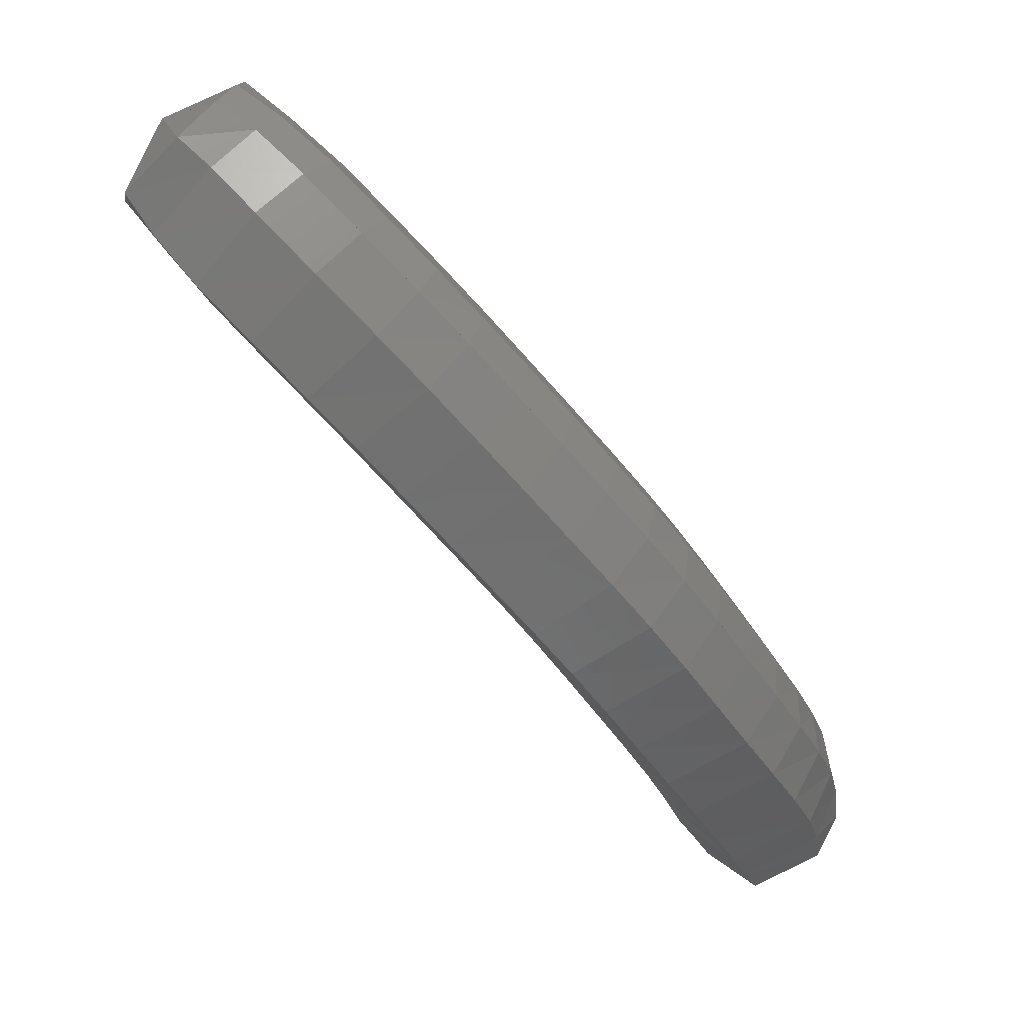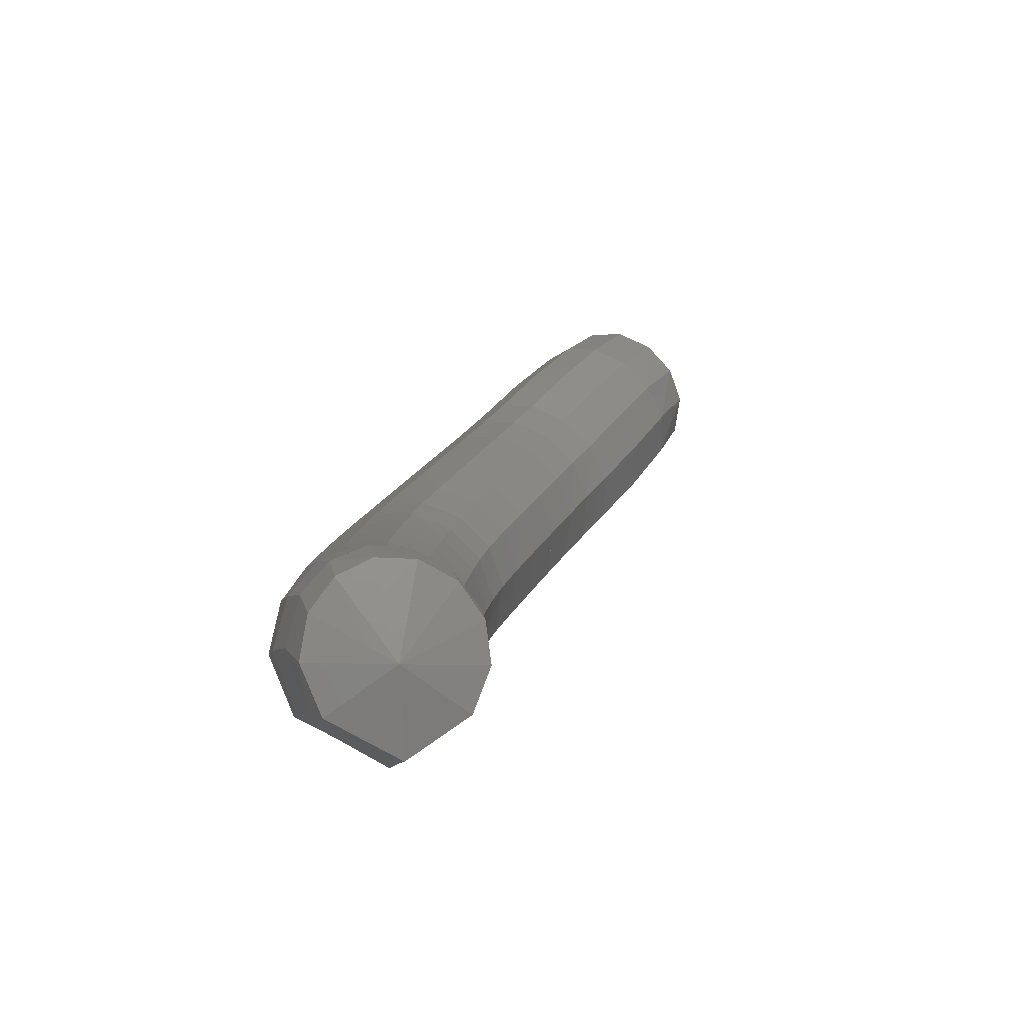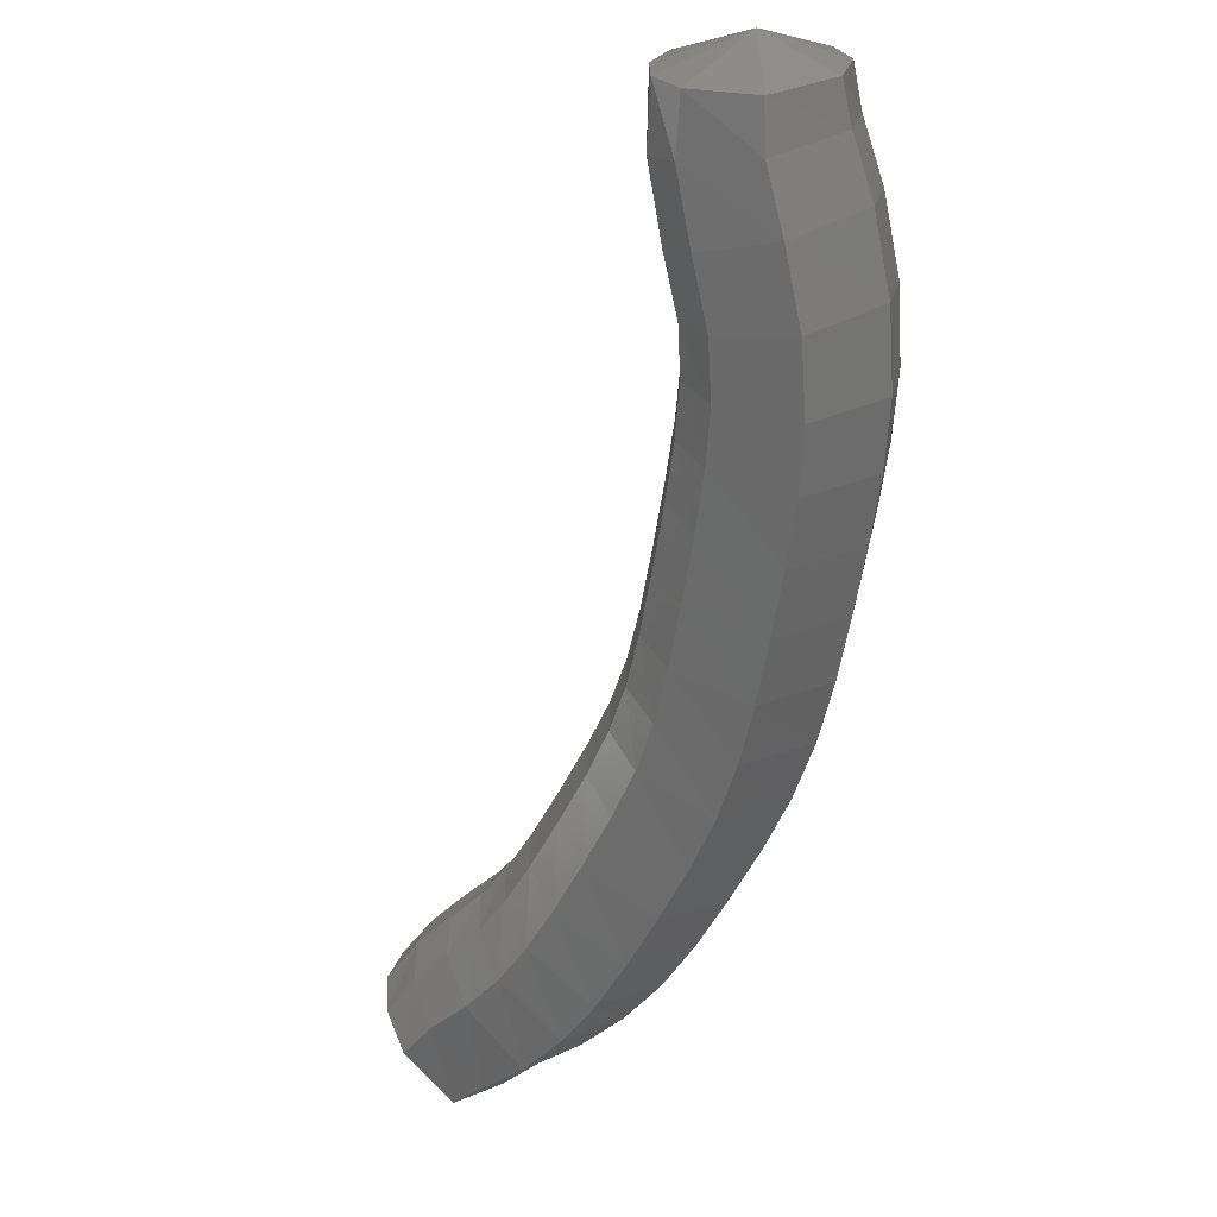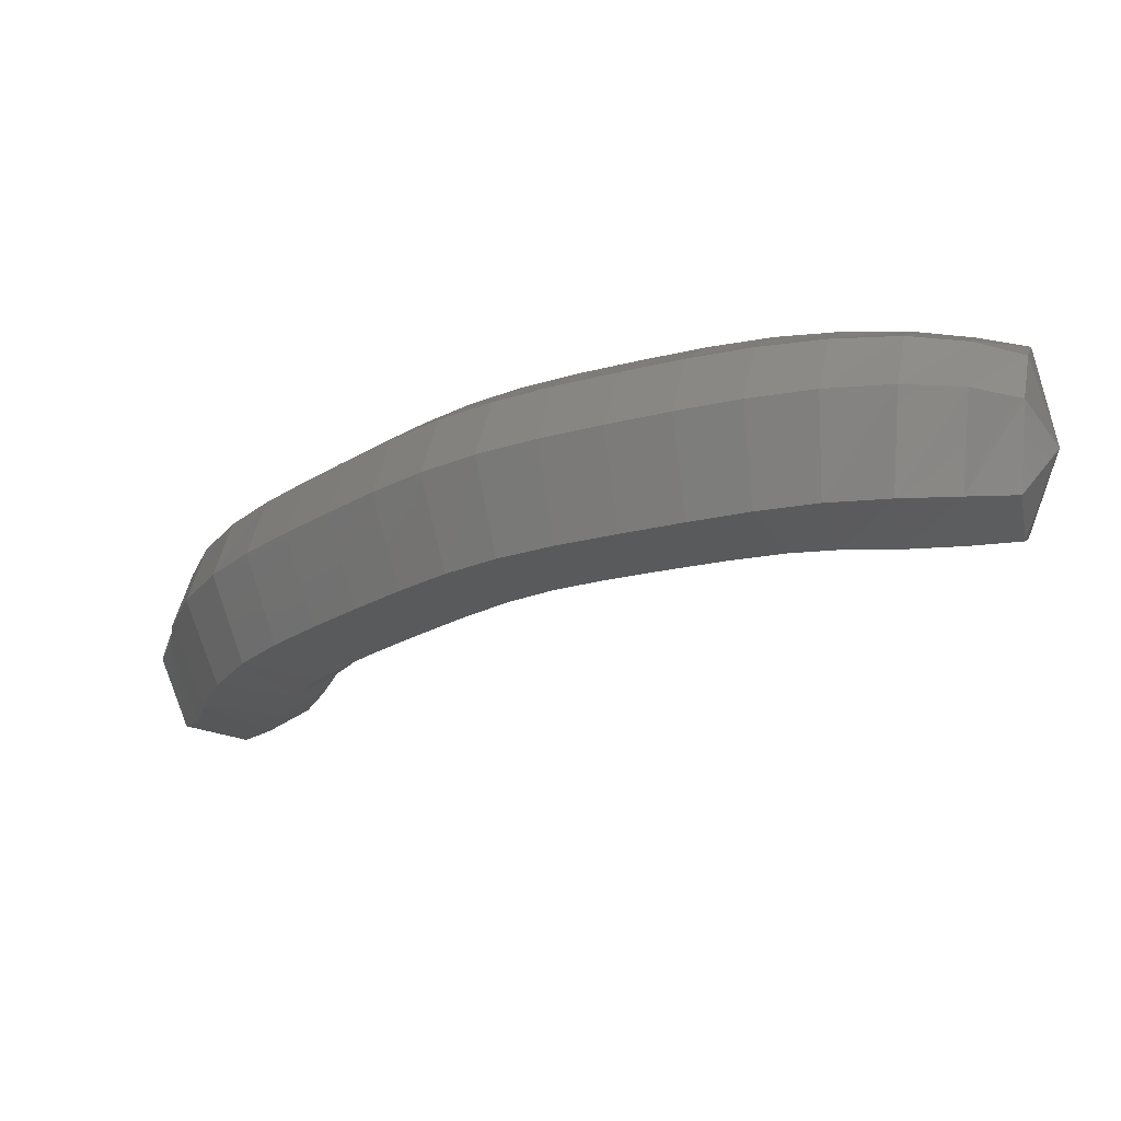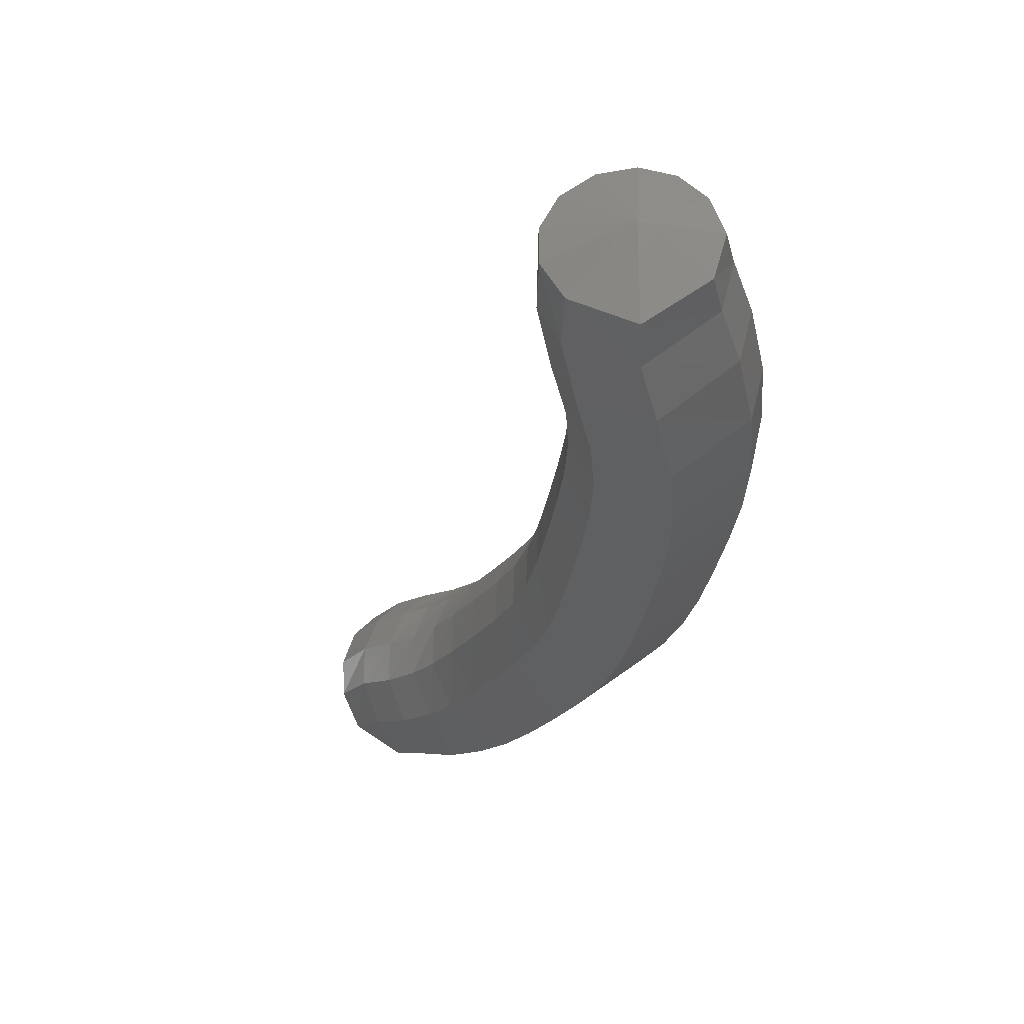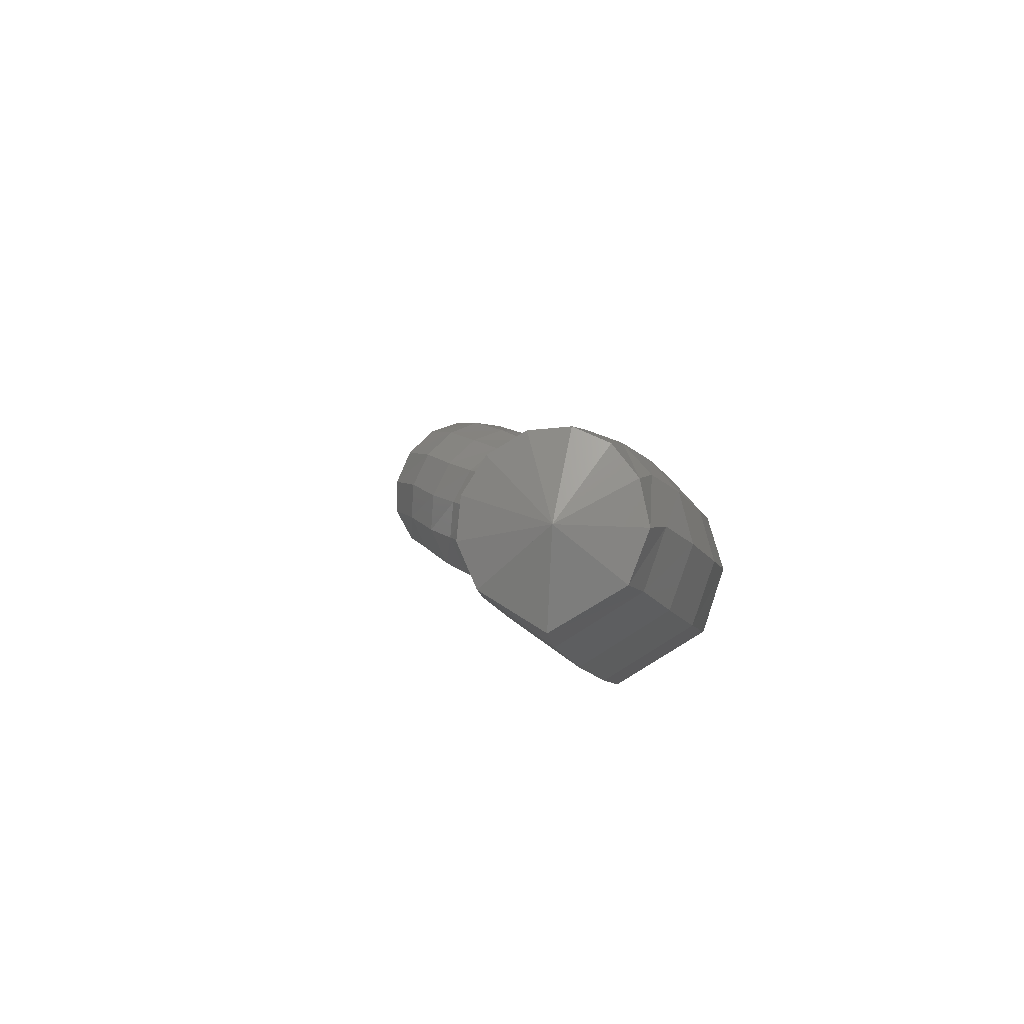
<metadata>
{"format":"stl","ext":"stl","renderer":"f3d","projection":"perspective","resolution":1024,"background":"white","views":[{"elev":-16.9,"azim":167.5,"up":"+Z"},{"elev":-17.6,"azim":-41.5,"up":"+Z"},{"elev":-23.7,"azim":105.1,"up":"+Z"},{"elev":-68.7,"azim":-116.5,"up":"+Z"},{"elev":7.0,"azim":106.4,"up":"+Z"},{"elev":34.7,"azim":115.7,"up":"+Z"}]}
</metadata>
<code>
# stl→obj: 212 verts, 440 faces
v -56.35 72.94 243.4
v -56.23 72.98 243.1
v -56.25 72.73 243.2
v -56.34 72.95 242.9
v -56.4 72.67 243
v -56.5 72.97 242.8
v -56.58 72.68 242.8
v -56.71 72.98 242.6
v -56.76 72.68 242.6
v -56.91 72.94 242.4
v -56.92 72.65 242.5
v -57.1 72.87 242.2
v -57.09 72.59 242.4
v -57.29 72.79 242.1
v -57.26 72.51 242.2
v -57.48 72.7 241.9
v -57.45 72.42 242.1
v -57.66 72.61 241.8
v -57.63 72.34 241.9
v -57.84 72.51 241.7
v -57.79 72.25 241.8
v -58.01 72.4 241.5
v -57.93 72.15 241.7
v -58.17 72.27 241.4
v -58.08 72.03 241.6
v -58.34 72.12 241.3
v -58.24 71.88 241.5
v -58.5 71.96 241.2
v -58.39 71.74 241.4
v -58.66 71.81 241.1
v -58.52 71.6 241.3
v -58.8 71.65 241.1
v -58.63 71.47 241.3
v -58.92 71.48 241
v -58.74 71.32 241.2
v -59.03 71.3 241
v -58.85 71.15 241.2
v -59.12 71.15 241
v -58.96 71.01 241.1
v -59.24 71.03 241.2
v -56.32 72.62 243.3
v -56.5 72.56 243.1
v -56.7 72.56 242.9
v -56.87 72.57 242.7
v -57 72.54 242.6
v -57.16 72.48 242.5
v -57.33 72.4 242.4
v -57.51 72.31 242.2
v -57.69 72.23 242.1
v -57.84 72.14 242
v -57.97 72.05 241.9
v -58.11 71.93 241.8
v -58.26 71.79 241.7
v -58.41 71.65 241.6
v -58.53 71.52 241.5
v -58.62 71.4 241.4
v -58.71 71.25 241.4
v -58.82 71.09 241.3
v -58.93 70.96 241.3
v -56.41 72.59 243.4
v -56.61 72.54 243.2
v -56.81 72.54 243
v -56.98 72.54 242.9
v -57.11 72.52 242.8
v -57.25 72.46 242.6
v -57.42 72.38 242.5
v -57.61 72.29 242.4
v -57.78 72.21 242.2
v -57.93 72.12 242.1
v -58.05 72.03 242
v -58.19 71.92 241.9
v -58.34 71.77 241.8
v -58.49 71.63 241.7
v -58.6 71.5 241.7
v -58.68 71.38 241.6
v -58.76 71.24 241.5
v -58.87 71.08 241.5
v -58.97 70.94 241.4
v -56.5 72.64 243.5
v -56.71 72.59 243.3
v -56.92 72.59 243.1
v -57.08 72.6 243
v -57.21 72.57 242.9
v -57.36 72.51 242.7
v -57.53 72.43 242.6
v -57.71 72.35 242.5
v -57.89 72.26 242.3
v -58.04 72.17 242.2
v -58.17 72.08 242.1
v -58.3 71.96 242
v -58.45 71.82 241.9
v -58.6 71.67 241.8
v -58.71 71.54 241.8
v -58.79 71.42 241.7
v -58.87 71.27 241.7
v -58.97 71.11 241.6
v -59.06 70.96 241.5
v -56.59 72.74 243.6
v -56.79 72.7 243.4
v -57 72.71 243.2
v -57.17 72.71 243.1
v -57.3 72.68 242.9
v -57.46 72.62 242.8
v -57.63 72.54 242.7
v -57.82 72.45 242.5
v -57.99 72.36 242.4
v -58.15 72.27 242.3
v -58.28 72.17 242.2
v -58.42 72.05 242.1
v -58.57 71.91 242
v -58.72 71.76 241.9
v -58.84 71.62 241.8
v -58.92 71.49 241.8
v -59 71.33 241.7
v -59.09 71.17 241.7
v -59.18 71.02 241.6
v -56.64 72.87 243.6
v -56.83 72.83 243.5
v -57.03 72.85 243.3
v -57.21 72.85 243.1
v -57.36 72.82 243
v -57.53 72.75 242.8
v -57.7 72.67 242.7
v -57.89 72.58 242.5
v -58.07 72.49 242.4
v -58.23 72.4 242.3
v -58.37 72.29 242.2
v -58.52 72.16 242.1
v -58.67 72.02 242
v -58.83 71.87 241.9
v -58.95 71.72 241.8
v -59.05 71.57 241.8
v -59.13 71.41 241.7
v -59.22 71.24 241.7
v -59.31 71.09 241.6
v -56.64 73 243.6
v -56.82 72.97 243.4
v -57.02 72.99 243.3
v -57.21 72.99 243.1
v -57.38 72.95 242.9
v -57.55 72.89 242.8
v -57.73 72.81 242.7
v -57.92 72.72 242.5
v -58.1 72.62 242.4
v -58.27 72.53 242.2
v -58.43 72.41 242.1
v -58.58 72.28 242
v -58.74 72.13 241.9
v -58.9 71.98 241.8
v -59.03 71.82 241.8
v -59.14 71.66 241.7
v -59.24 71.48 241.7
v -59.32 71.31 241.6
v -59.4 71.17 241.5
v -56.61 73.12 243.5
v -56.77 73.09 243.4
v -56.96 73.12 243.2
v -57.16 73.12 243
v -57.35 73.08 242.9
v -57.53 73.01 242.7
v -57.72 72.93 242.6
v -57.91 72.84 242.4
v -58.1 72.74 242.3
v -58.1 72.75 242.3
v -58.27 72.64 242.2
v -58.44 72.53 242
v -58.6 72.39 241.9
v -58.77 72.23 241.8
v -58.93 72.08 241.7
v -59.07 71.92 241.6
v -59.19 71.75 241.6
v -59.3 71.56 241.5
v -59.39 71.37 241.5
v -59.46 71.23 241.4
v -56.52 73.19 243.4
v -56.67 73.19 243.3
v -56.84 73.22 243.1
v -57.05 73.22 242.9
v -57.27 73.18 242.7
v -57.46 73.11 242.6
v -57.65 73.03 242.4
v -57.85 72.93 242.3
v -58.03 72.84 242.1
v -58.22 72.73 242
v -58.39 72.61 241.9
v -58.56 72.47 241.8
v -58.73 72.31 241.7
v -58.9 72.15 241.6
v -59.05 71.99 241.5
v -59.19 71.81 241.4
v -59.32 71.61 241.4
v -59.4 71.42 241.3
v -59.46 71.27 241.2
v -56.4 73.18 243.2
v -56.52 73.18 243.1
v -56.68 73.21 242.9
v -56.89 73.21 242.7
v -57.12 73.17 242.5
v -57.32 73.1 242.4
v -57.51 73.02 242.2
v -57.7 72.93 242.1
v -57.89 72.83 241.9
v -58.08 72.73 241.8
v -58.26 72.6 241.7
v -58.43 72.46 241.6
v -58.61 72.31 241.5
v -58.77 72.15 241.4
v -58.93 71.98 241.3
v -59.08 71.8 241.2
v -59.22 71.61 241.2
v -59.31 71.42 241.1
v -59.37 71.26 241.1
f 1 1 2
f 2 1 3
f 2 3 4
f 4 3 5
f 4 5 6
f 6 5 7
f 6 7 8
f 8 7 9
f 8 9 10
f 10 9 11
f 10 11 12
f 12 11 13
f 12 13 14
f 14 13 15
f 14 15 16
f 16 15 17
f 16 17 18
f 18 17 19
f 18 19 20
f 20 19 21
f 20 21 22
f 22 21 23
f 22 23 24
f 24 23 25
f 24 25 26
f 26 25 27
f 26 27 28
f 28 27 29
f 28 29 30
f 30 29 31
f 30 31 32
f 32 31 33
f 32 33 34
f 34 33 35
f 34 35 36
f 36 35 37
f 36 37 38
f 38 37 39
f 38 39 40
f 40 39 40
f 1 1 3
f 3 1 41
f 3 41 5
f 5 41 42
f 5 42 7
f 7 42 43
f 7 43 9
f 9 43 44
f 9 44 11
f 11 44 45
f 11 45 13
f 13 45 46
f 13 46 15
f 15 46 47
f 15 47 17
f 17 47 48
f 17 48 19
f 19 48 49
f 19 49 21
f 21 49 50
f 21 50 23
f 23 50 51
f 23 51 25
f 25 51 52
f 25 52 27
f 27 52 53
f 27 53 29
f 29 53 54
f 29 54 31
f 31 54 55
f 31 55 33
f 33 55 56
f 33 56 35
f 35 56 57
f 35 57 37
f 37 57 58
f 37 58 39
f 39 58 59
f 39 59 40
f 40 59 40
f 1 1 41
f 41 1 60
f 41 60 42
f 42 60 61
f 42 61 43
f 43 61 62
f 43 62 44
f 44 62 63
f 44 63 45
f 45 63 64
f 45 64 46
f 46 64 65
f 46 65 47
f 47 65 66
f 47 66 48
f 48 66 67
f 48 67 49
f 49 67 68
f 49 68 50
f 50 68 69
f 50 69 51
f 51 69 70
f 51 70 52
f 52 70 71
f 52 71 53
f 53 71 72
f 53 72 54
f 54 72 73
f 54 73 55
f 55 73 74
f 55 74 56
f 56 74 75
f 56 75 57
f 57 75 76
f 57 76 58
f 58 76 77
f 58 77 59
f 59 77 78
f 59 78 40
f 40 78 40
f 1 1 60
f 60 1 79
f 60 79 61
f 61 79 80
f 61 80 62
f 62 80 81
f 62 81 63
f 63 81 82
f 63 82 64
f 64 82 83
f 64 83 65
f 65 83 84
f 65 84 66
f 66 84 85
f 66 85 67
f 67 85 86
f 67 86 68
f 68 86 87
f 68 87 69
f 69 87 88
f 69 88 70
f 70 88 89
f 70 89 71
f 71 89 90
f 71 90 72
f 72 90 91
f 72 91 73
f 73 91 92
f 73 92 74
f 74 92 93
f 74 93 75
f 75 93 94
f 75 94 76
f 76 94 95
f 76 95 77
f 77 95 96
f 77 96 78
f 78 96 97
f 78 97 40
f 40 97 40
f 1 1 79
f 79 1 98
f 79 98 80
f 80 98 99
f 80 99 81
f 81 99 100
f 81 100 82
f 82 100 101
f 82 101 83
f 83 101 102
f 83 102 84
f 84 102 103
f 84 103 85
f 85 103 104
f 85 104 86
f 86 104 105
f 86 105 87
f 87 105 106
f 87 106 88
f 88 106 107
f 88 107 89
f 89 107 108
f 89 108 90
f 90 108 109
f 90 109 91
f 91 109 110
f 91 110 92
f 92 110 111
f 92 111 93
f 93 111 112
f 93 112 94
f 94 112 113
f 94 113 95
f 95 113 114
f 95 114 96
f 96 114 115
f 96 115 97
f 97 115 116
f 97 116 40
f 40 116 40
f 1 1 98
f 98 1 117
f 98 117 99
f 99 117 118
f 99 118 100
f 100 118 119
f 100 119 101
f 101 119 120
f 101 120 102
f 102 120 121
f 102 121 103
f 103 121 122
f 103 122 104
f 104 122 123
f 104 123 105
f 105 123 124
f 105 124 106
f 106 124 125
f 106 125 107
f 107 125 126
f 107 126 108
f 108 126 127
f 108 127 109
f 109 127 128
f 109 128 110
f 110 128 129
f 110 129 111
f 111 129 130
f 111 130 112
f 112 130 131
f 112 131 113
f 113 131 132
f 113 132 114
f 114 132 133
f 114 133 115
f 115 133 134
f 115 134 116
f 116 134 135
f 116 135 40
f 40 135 40
f 1 1 117
f 117 1 136
f 117 136 118
f 118 136 137
f 118 137 119
f 119 137 138
f 119 138 120
f 120 138 139
f 120 139 121
f 121 139 140
f 121 140 122
f 122 140 141
f 122 141 123
f 123 141 142
f 123 142 124
f 124 142 143
f 124 143 125
f 125 143 144
f 125 144 126
f 126 144 145
f 126 145 127
f 127 145 146
f 127 146 128
f 128 146 147
f 128 147 129
f 129 147 148
f 129 148 130
f 130 148 149
f 130 149 131
f 131 149 150
f 131 150 132
f 132 150 151
f 132 151 133
f 133 151 152
f 133 152 134
f 134 152 153
f 134 153 135
f 135 153 154
f 135 154 40
f 40 154 40
f 1 1 136
f 136 1 155
f 136 155 137
f 137 155 156
f 137 156 138
f 138 156 157
f 138 157 139
f 139 157 158
f 139 158 140
f 140 158 159
f 140 159 141
f 141 159 160
f 141 160 142
f 142 160 161
f 142 161 143
f 143 161 162
f 143 162 144
f 144 162 163
f 144 164 145
f 145 164 165
f 145 165 146
f 146 165 166
f 146 166 147
f 147 166 167
f 147 167 148
f 148 167 168
f 148 168 149
f 149 168 169
f 149 169 150
f 150 169 170
f 150 170 151
f 151 170 171
f 151 171 152
f 152 171 172
f 152 172 153
f 153 172 173
f 153 173 154
f 154 173 174
f 154 174 40
f 40 174 40
f 1 1 155
f 155 1 175
f 155 175 156
f 156 175 176
f 156 176 157
f 157 176 177
f 157 177 158
f 158 177 178
f 158 178 159
f 159 178 179
f 159 179 160
f 160 179 180
f 160 180 161
f 161 180 181
f 161 181 162
f 162 181 182
f 162 182 163
f 163 182 183
f 164 183 165
f 165 183 184
f 165 184 166
f 166 184 185
f 166 185 167
f 167 185 186
f 167 186 168
f 168 186 187
f 168 187 169
f 169 187 188
f 169 188 170
f 170 188 189
f 170 189 171
f 171 189 190
f 171 190 172
f 172 190 191
f 172 191 173
f 173 191 192
f 173 192 174
f 174 192 193
f 174 193 40
f 40 193 40
f 1 1 175
f 175 1 194
f 175 194 176
f 176 194 195
f 176 195 177
f 177 195 196
f 177 196 178
f 178 196 197
f 178 197 179
f 179 197 198
f 179 198 180
f 180 198 199
f 180 199 181
f 181 199 200
f 181 200 182
f 182 200 201
f 182 201 183
f 183 201 202
f 183 202 184
f 184 202 203
f 184 203 185
f 185 203 204
f 185 204 186
f 186 204 205
f 186 205 187
f 187 205 206
f 187 206 188
f 188 206 207
f 188 207 189
f 189 207 208
f 189 208 190
f 190 208 209
f 190 209 191
f 191 209 210
f 191 210 192
f 192 210 211
f 192 211 193
f 193 211 212
f 193 212 40
f 40 212 40
f 1 1 194
f 194 1 2
f 194 2 195
f 195 2 4
f 195 4 196
f 196 4 6
f 196 6 197
f 197 6 8
f 197 8 198
f 198 8 10
f 198 10 199
f 199 10 12
f 199 12 200
f 200 12 14
f 200 14 201
f 201 14 16
f 201 16 202
f 202 16 18
f 202 18 203
f 203 18 20
f 203 20 204
f 204 20 22
f 204 22 205
f 205 22 24
f 205 24 206
f 206 24 26
f 206 26 207
f 207 26 28
f 207 28 208
f 208 28 30
f 208 30 209
f 209 30 32
f 209 32 210
f 210 32 34
f 210 34 211
f 211 34 36
f 211 36 212
f 212 36 38
f 212 38 40
f 40 38 40

</code>
